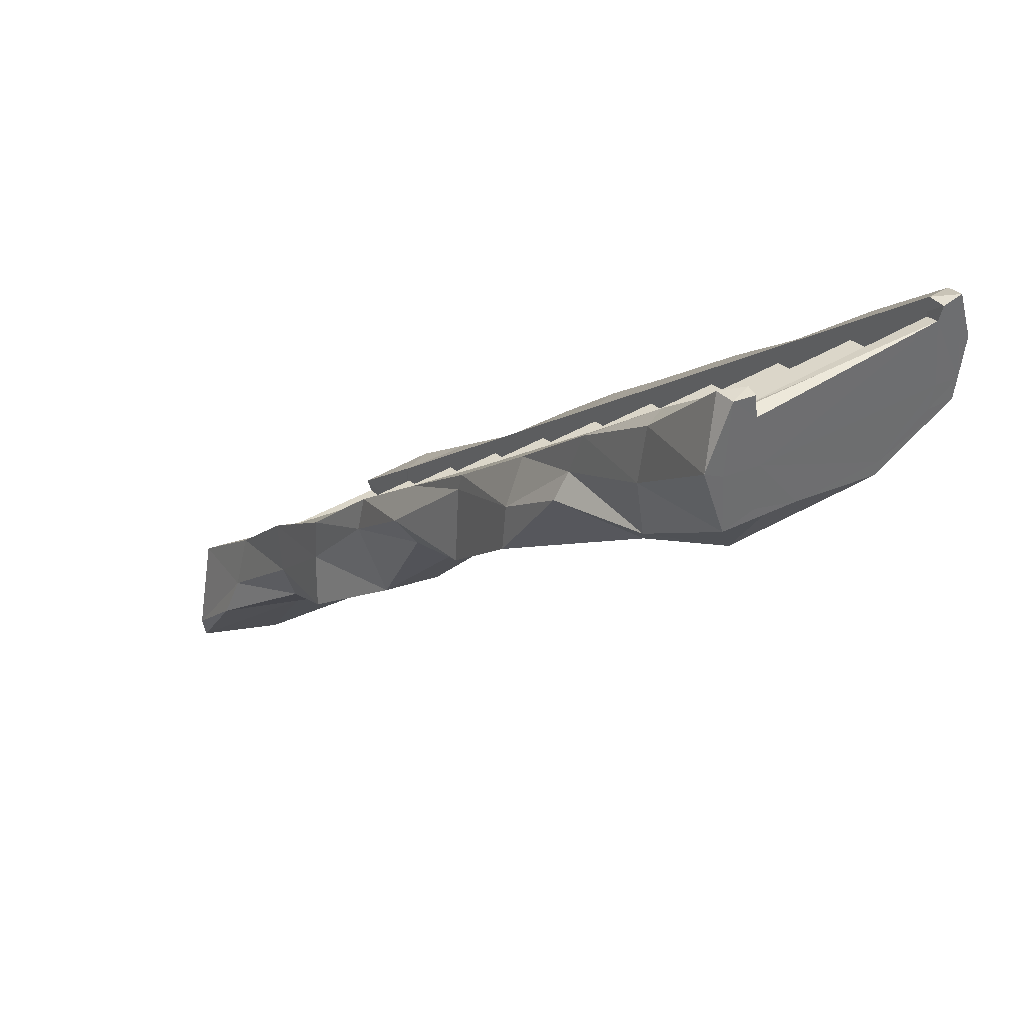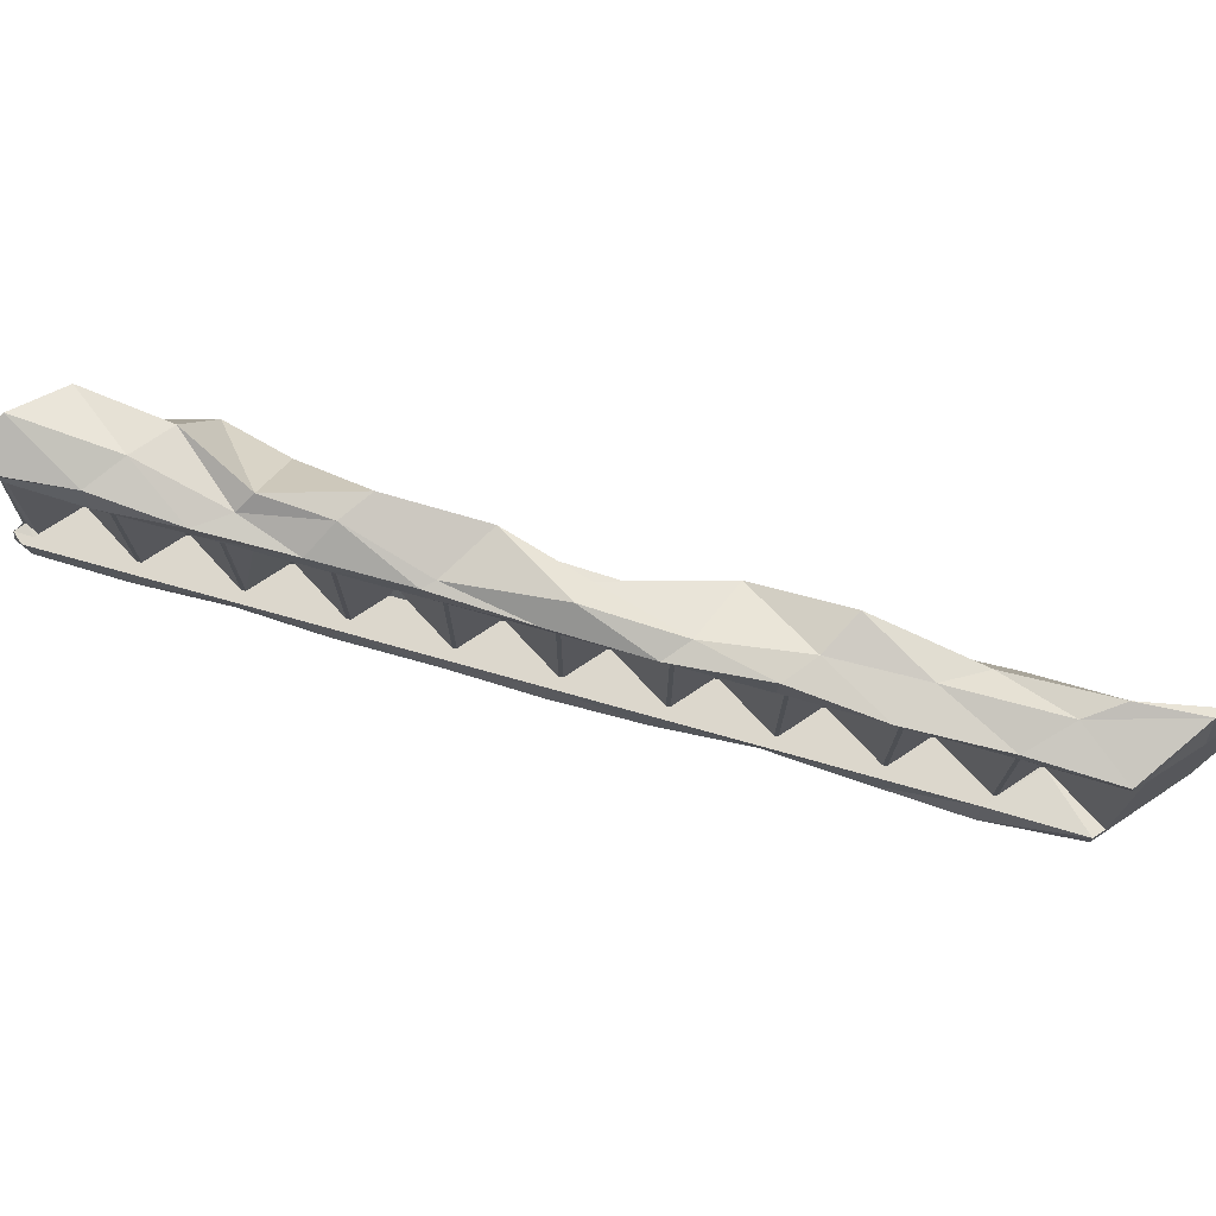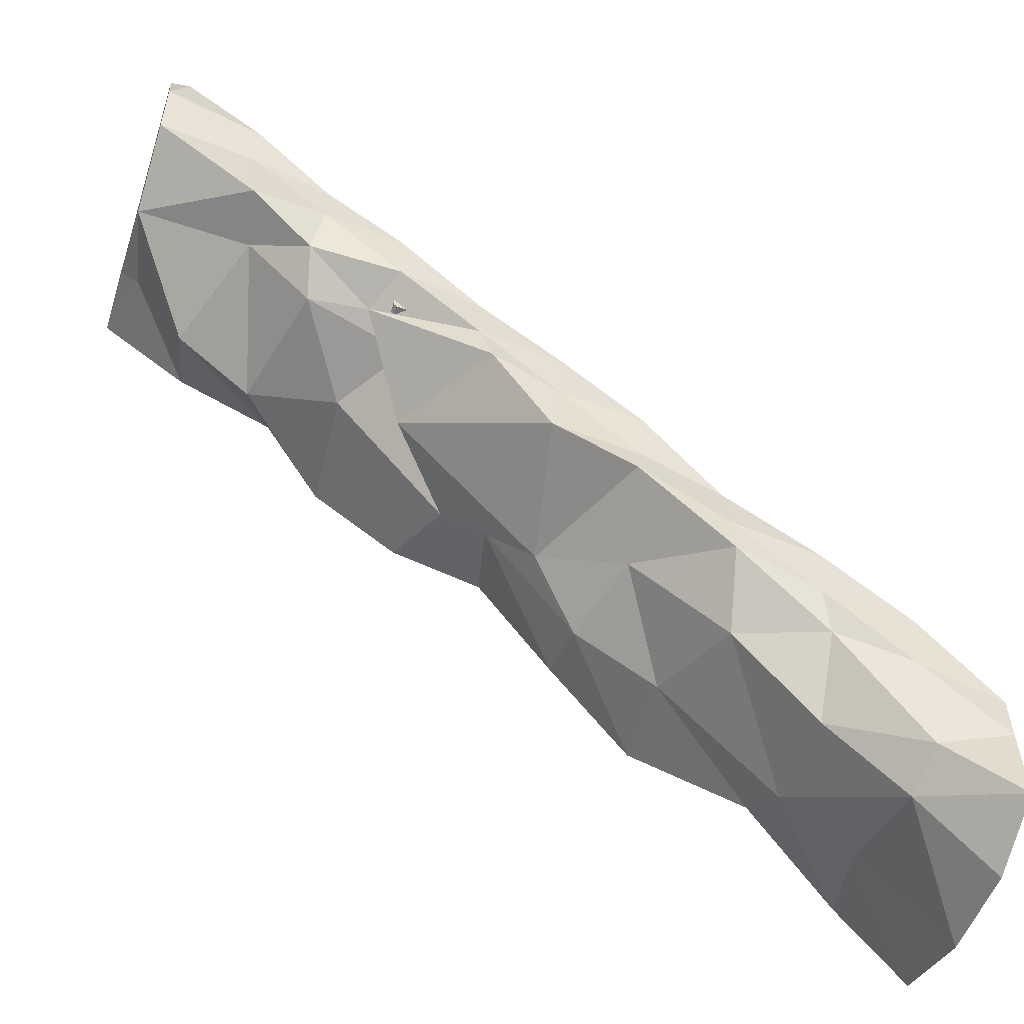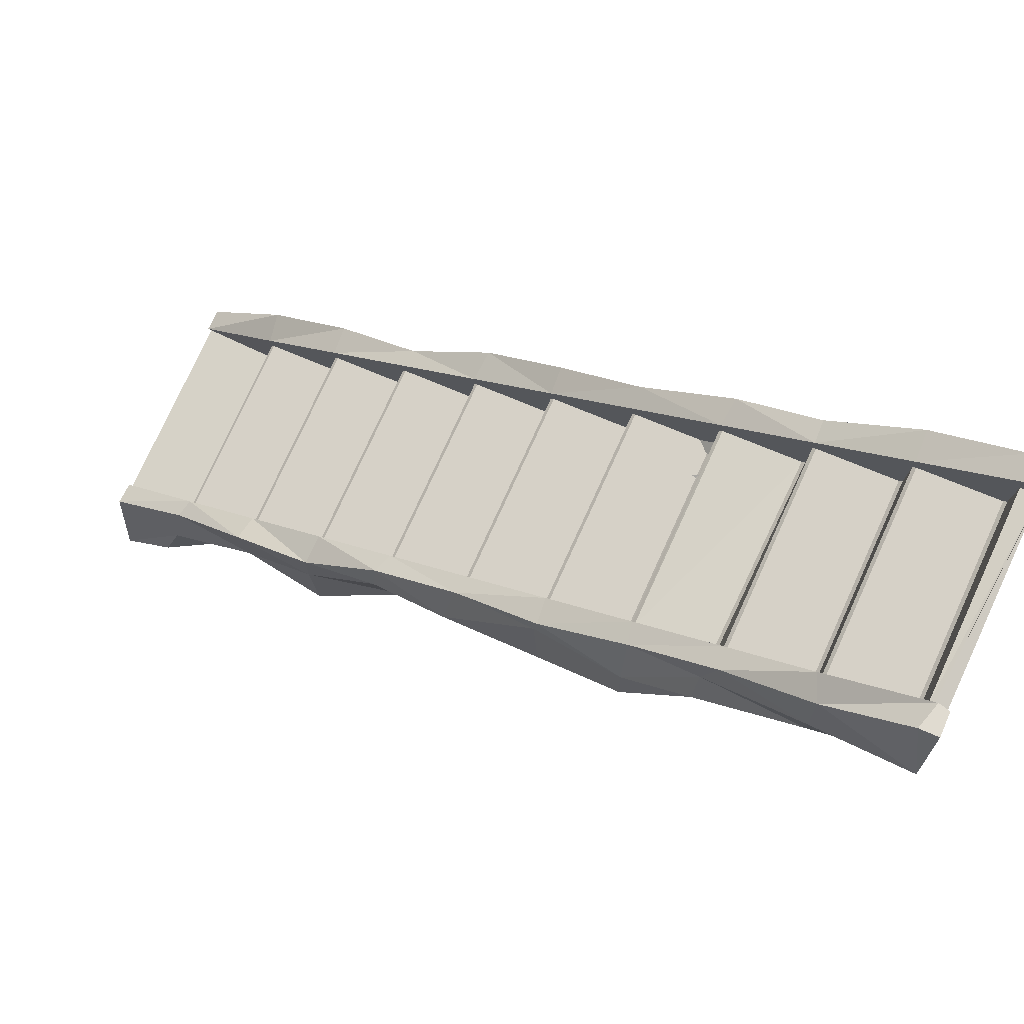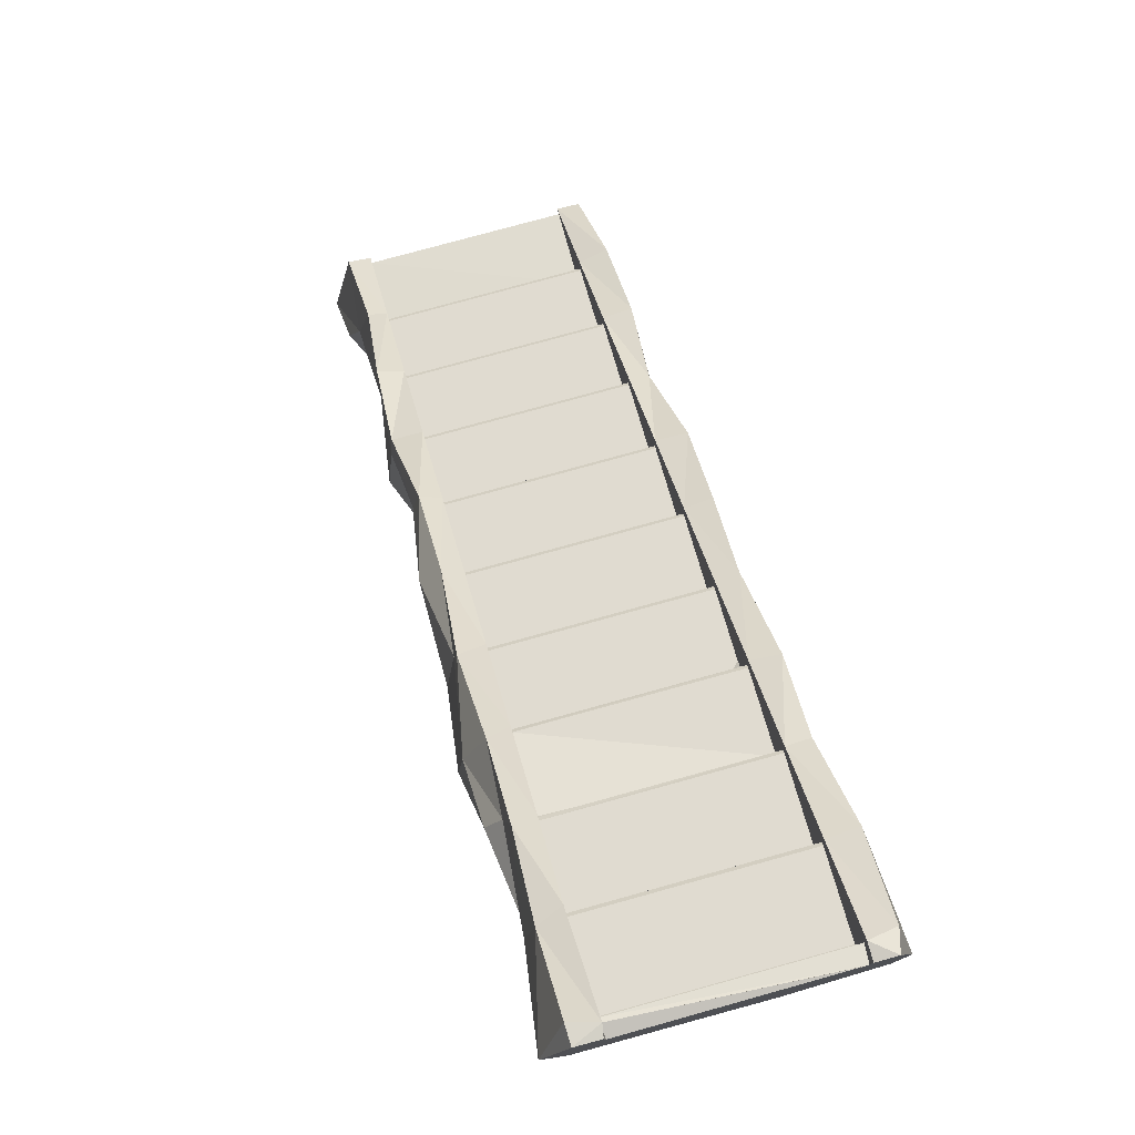
<metadata>
{"format":"obj","ext":"obj","renderer":"f3d","projection":"perspective","resolution":1024,"background":"white","views":[{"elev":38.8,"azim":52.8,"up":"+Y"},{"elev":72.8,"azim":-123.9,"up":"+Z"},{"elev":-53.4,"azim":162.1,"up":"+Y"},{"elev":77.2,"azim":24.6,"up":"+Y"},{"elev":77.6,"azim":74.5,"up":"+Y"}]}
</metadata>
<code>
g default
v -0.0172 -0.7892 1.095
v 6.882 4.908 1.001
v -0.01718 0.2075 0.9789
v 6.731 5.916 0.9891
v -0.01749 0.1457 -0.9982
v 6.716 5.858 -1.023
v -0.0175 -0.8672 -1.048
v 6.882 5.061 -1.018
v 0.6355 0.7745 -1.048
v 0.6371 0.7168 0.9445
v 0.4948 -0.1276 1.13
v 0.5658 -0.3865 -0.8999
v 1.331 1.306 -1.048
v 1.315 1.353 1.002
v 1.272 0.4617 0.8411
v 1.244 0.6272 -0.8783
v 2.056 1.878 -0.9684
v 2.014 1.857 1.036
v 2.122 1.077 1.131
v 2.012 1.185 -1.015
v 2.716 2.483 -1.058
v 2.65 2.471 0.957
v 2.842 1.609 0.9006
v 2.773 1.855 -1.041
v 3.362 3.059 -1.031
v 3.356 3.046 0.9498
v 3.426 2.539 0.9771
v 3.445 2.203 -0.9957
v 4.028 3.609 -0.9916
v 4.074 3.624 1.005
v 4.139 2.904 1.12
v 3.95 2.893 -1.037
v 4.746 4.208 -1.036
v 4.765 4.203 0.97
v 4.831 3.514 1.202
v 4.895 3.679 -0.649
v 5.39 4.718 -1
v 5.43 4.784 0.9686
v 5.33 4.244 1.135
v 5.475 4.012 -0.8843
v 6.057 5.308 -1.057
v 6.116 5.288 0.9976
v 6.155 4.434 1.032
v 6.026 4.337 -1.058
v -0.01734 0.158 0.7948
v 0.6732 0.7309 0.7948
v 1.348 1.304 0.7948
v 2.023 1.877 0.7948
v 2.698 2.449 0.7948
v 3.374 3.022 0.7948
v 4.049 3.595 0.7948
v 4.724 4.168 0.7948
v 5.399 4.741 0.7948
v 6.028 5.291 0.7989
v 6.79 5.893 0.7787
v 6.724 4.745 0.3583
v 6.286 4.082 0.3644
v 5.625 3.813 0.559
v 4.922 3.446 0.1647
v 3.929 2.625 0.4174
v 3.575 2.421 0.3331
v 2.823 1.471 0.3746
v 2.16 1.015 0.3359
v 1.199 0.1654 0.4078
v 0.6338 -0.26 0.4505
v -0.01748 -1.087 0.3311
v -0.01734 0.158 -0.8153
v 0.6732 0.7309 -0.8153
v 1.348 1.304 -0.8153
v 2.023 1.877 -0.8153
v 2.698 2.449 -0.8153
v 3.374 3.022 -0.8153
v 4.049 3.595 -0.8153
v 4.724 4.168 -0.8153
v 5.399 4.741 -0.8153
v 6.074 5.314 -0.8153
v 6.749 5.887 -0.8153
v 6.882 4.73 -0.34
v 5.937 4.25 -0.5948
v 5.388 3.754 -0.5482
v 4.518 3.487 -0.4576
v 4.458 2.977 -0.1068
v 3.228 1.946 0.09515
v 2.626 1.53 -0.3626
v 1.909 0.7409 -0.5484
v 1.223 0.06258 -0.4646
v 0.6244 -0.586 -0.5286
v -0.01751 -1.121 -0.4474
v 6.882 5.071 -0.7889
v 6.882 4.83 -0.365
v 6.882 5.914 -0.9751
v 6.882 5.887 -0.8153
v 6.882 5.786 -0.775
v 6.883 4.848 0.3638
v 6.882 4.965 0.7338
v 6.882 5.709 0.779
v 6.882 5.887 0.7948
v 6.882 5.921 0.9859
v -0.01705 -0.5961 -0.7117
v -0.01734 -0.2221 -1.01
v 0.6732 0.3508 -1.01
v 1.348 0.9237 -1.01
v 2.023 1.497 -1.01
v 2.698 2.069 -1.01
v 3.374 2.642 -1.01
v 4.049 3.215 -1.01
v 4.724 3.788 -1.01
v 5.399 4.361 -1.01
v 6.074 4.934 -1.01
v 6.881 5.531 -1.095
v 6.882 5.217 -1.045
v 6.882 5.253 -0.8383
v 6.883 5.307 0.7164
v 6.883 5.363 1.027
v 6.882 5.454 1.187
v 6.131 4.868 1.078
v 5.331 4.434 1.008
v 4.807 3.861 1.152
v 4.055 3.487 1.026
v 3.326 2.762 1.116
v 2.643 2.187 1.017
v 2.023 1.502 1.063
v 1.392 0.9171 1.02
v 0.5987 0.2345 1.044
v 0.05374 -0.5423 1.163
v -0.01778 -0.5472 0.6199
v 0.6719 0.1584 0.7948
v 0.6472 0.1299 0.7947
v 0.6718 0.1524 0.7948
v 0.6719 0.1581 -0.8153
v 0.6718 0.1524 -0.8153
v 0.6475 0.1292 -0.8167
v -0.01749 0.006438 0.7853
v -0.01732 0.1087 0.8751
v -0.01748 0.1452 0.7945
v -0.01748 0.03347 0.7924
v -0.01747 -0.006365 -0.8465
v -0.01708 0.02324 -0.8509
v -0.01731 0.1268 -0.8236
v -0.01748 0.0889 -0.9329
v 0.6977 0.6045 0.7948
v 0.6731 0.5759 0.7948
v 0.6732 0.6196 0.7948
v 0.6977 0.6045 -0.8153
v 0.6732 0.6196 -0.8153
v 0.6731 0.5759 -0.8153
v 1.347 0.7312 0.7948
v 1.322 0.7025 0.7948
v 1.347 0.7253 0.7948
v 1.347 0.7312 -0.8153
v 1.347 0.7253 -0.8153
v 1.322 0.7025 -0.8153
v 1.373 1.177 0.7948
v 1.348 1.149 0.7948
v 1.348 1.192 0.7948
v 1.373 1.177 -0.8153
v 1.348 1.192 -0.8153
v 1.348 1.149 -0.8153
v 2.022 1.304 0.7948
v 1.997 1.275 0.7948
v 2.022 1.298 0.7948
v 2.022 1.304 -0.8153
v 2.022 1.298 -0.8153
v 1.997 1.275 -0.8153
v 2.048 1.75 0.7948
v 2.023 1.722 0.7948
v 2.023 1.765 0.7948
v 2.048 1.75 -0.8153
v 2.023 1.765 -0.8153
v 2.023 1.722 -0.8153
v 2.697 1.877 0.7948
v 2.673 1.848 0.7948
v 2.697 1.871 0.7948
v 2.697 1.877 -0.8153
v 2.697 1.871 -0.8153
v 2.673 1.848 -0.8153
v 2.723 2.323 0.7948
v 2.698 2.294 0.7948
v 2.698 2.338 0.7948
v 2.723 2.323 -0.8153
v 2.698 2.338 -0.8153
v 2.698 2.294 -0.8153
v 3.372 2.45 0.7948
v 3.348 2.421 0.7948
v 3.372 2.444 0.7948
v 3.372 2.45 -0.8153
v 3.372 2.444 -0.8153
v 3.348 2.421 -0.8153
v 3.398 2.896 0.7948
v 3.374 2.867 0.7948
v 3.374 2.911 0.7948
v 3.398 2.896 -0.8153
v 3.374 2.911 -0.8153
v 3.374 2.867 -0.8153
v 4.047 3.023 0.7948
v 4.023 2.994 0.7948
v 4.047 3.017 0.7948
v 4.047 3.023 -0.8153
v 4.047 3.017 -0.8153
v 4.023 2.994 -0.8153
v 4.073 3.469 0.7948
v 4.049 3.44 0.7948
v 4.049 3.484 0.7948
v 4.073 3.469 -0.8153
v 4.049 3.484 -0.8153
v 4.049 3.44 -0.8153
v 4.723 3.596 0.7948
v 4.698 3.567 0.7948
v 4.722 3.59 0.7948
v 4.723 3.596 -0.8153
v 4.722 3.59 -0.8153
v 4.698 3.567 -0.8153
v 4.747 4.044 0.7952
v 4.724 4.014 0.7948
v 4.724 4.057 0.7948
v 4.748 4.042 -0.8153
v 4.724 4.057 -0.8153
v 4.724 4.013 -0.8153
v 5.365 4.216 0.8066
v 5.341 4.188 0.8069
v 5.365 4.212 0.8069
v 5.398 4.168 -0.8153
v 5.398 4.162 -0.8153
v 5.373 4.14 -0.8153
v 5.423 4.614 0.7948
v 5.397 4.587 0.7955
v 5.399 4.63 0.7948
v 5.423 4.615 -0.8153
v 5.399 4.63 -0.8153
v 5.399 4.586 -0.8153
v 6.073 4.741 0.7948
v 6.048 4.713 0.7948
v 6.071 4.735 0.7949
v 6.073 4.741 -0.8153
v 6.073 4.735 -0.8153
v 6.048 4.713 -0.8153
v 6.099 5.187 0.7948
v 6.074 5.159 0.7948
v 6.067 5.201 0.7954
v 6.099 5.187 -0.8153
v 6.074 5.202 -0.8153
v 6.074 5.159 -0.8153
v 6.748 5.314 0.7948
v 6.723 5.285 0.7948
v 6.749 5.308 0.7943
v 6.748 5.314 -0.8153
v 6.748 5.308 -0.8153
v 6.723 5.285 -0.8153
v 6.782 5.734 0.7873
v 6.749 5.716 0.7948
v 6.754 5.773 0.7926
v 6.882 5.763 -0.8047
v 6.749 5.774 -0.8153
v 6.749 5.732 -0.8153
g Treppen_Block2
f 93 91 92
f 88 99 7
f 7 99 100
f 68 9 67
f 67 9 5
f 1 11 125
f 125 11 124
f 12 87 7
f 7 87 88
f 101 12 100
f 100 12 7
f 69 13 68
f 68 13 9
f 11 15 124
f 124 15 123
f 16 86 12
f 12 86 87
f 12 101 16
f 16 101 102
f 70 17 69
f 69 17 13
f 15 19 123
f 123 19 122
f 20 85 16
f 16 85 86
f 16 102 20
f 20 102 103
f 70 71 17
f 17 71 21
f 19 23 122
f 122 23 121
f 24 84 20
f 20 84 85
f 20 103 24
f 24 103 104
f 71 72 21
f 21 72 25
f 23 27 121
f 121 27 120
f 28 83 24
f 24 83 84
f 24 104 28
f 28 104 105
f 73 29 72
f 72 29 25
f 27 31 120
f 120 31 119
f 32 82 28
f 28 82 83
f 28 105 32
f 32 105 106
f 73 74 29
f 29 74 33
f 31 35 119
f 119 35 118
f 32 36 82
f 82 36 81
f 32 106 36
f 36 106 107
f 74 75 33
f 33 75 37
f 35 39 118
f 118 39 117
f 40 80 36
f 36 80 81
f 36 107 40
f 40 107 108
f 76 41 75
f 75 41 37
f 39 43 117
f 117 43 116
f 44 79 40
f 40 79 80
f 40 108 44
f 44 108 109
f 77 6 76
f 76 6 41
f 43 2 116
f 116 2 115
f 8 78 44
f 44 78 79
f 44 109 8
f 8 109 110
f 10 46 3
f 3 46 45
f 10 14 46
f 46 14 47
f 14 18 47
f 47 18 48
f 18 22 48
f 48 22 49
f 22 26 49
f 49 26 50
f 30 51 26
f 26 51 50
f 34 52 30
f 30 52 51
f 38 53 34
f 34 53 52
f 42 54 38
f 38 54 53
f 4 55 42
f 42 55 54
f 94 113 95
f 95 113 114
f 57 56 43
f 43 56 2
f 58 57 39
f 39 57 43
f 59 58 35
f 35 58 39
f 60 59 31
f 31 59 35
f 61 60 27
f 27 60 31
f 62 61 23
f 23 61 27
f 63 62 19
f 19 62 23
f 64 63 15
f 15 63 19
f 65 64 11
f 11 64 15
f 66 65 1
f 1 65 11
f 135 134 45
f 45 134 3
f 138 136 132
f 132 136 128
f 130 127 146
f 146 127 142
f 144 141 152
f 152 141 148
f 150 147 158
f 158 147 154
f 156 153 164
f 164 153 160
f 162 159 170
f 170 159 166
f 168 165 176
f 176 165 172
f 174 171 182
f 182 171 178
f 180 177 188
f 188 177 184
f 186 183 194
f 194 183 190
f 192 189 200
f 200 189 196
f 198 195 206
f 206 195 202
f 204 201 212
f 212 201 208
f 210 207 218
f 218 207 214
f 216 213 224
f 224 213 220
f 222 219 230
f 230 219 226
f 228 225 236
f 236 225 232
f 234 231 242
f 242 231 238
f 240 237 248
f 248 237 244
f 243 250 246
f 246 250 254
f 79 78 57
f 57 78 56
f 80 79 58
f 58 79 57
f 81 80 59
f 59 80 58
f 82 81 60
f 60 81 59
f 82 60 83
f 83 60 61
f 84 83 62
f 62 83 61
f 85 84 63
f 63 84 62
f 86 85 64
f 64 85 63
f 86 64 87
f 87 64 65
f 88 87 66
f 66 87 65
f 136 135 128
f 135 45 128
f 45 46 128
f 46 129 128
f 138 132 139
f 139 132 67
f 67 132 68
f 68 132 131
f 129 46 127
f 46 143 127
f 143 142 127
f 131 130 68
f 68 130 145
f 130 146 145
f 47 149 46
f 149 148 46
f 148 141 46
f 46 141 143
f 69 68 151
f 151 68 152
f 152 68 144
f 68 145 144
f 149 47 147
f 47 155 147
f 155 154 147
f 151 150 69
f 69 150 157
f 150 158 157
f 48 161 47
f 161 160 47
f 160 153 47
f 47 153 155
f 70 69 163
f 163 69 164
f 164 69 156
f 69 157 156
f 161 48 159
f 48 167 159
f 167 166 159
f 163 162 70
f 70 162 169
f 162 170 169
f 49 173 48
f 173 172 48
f 172 165 48
f 48 165 167
f 71 70 175
f 175 70 176
f 176 70 168
f 70 169 168
f 173 49 171
f 49 179 171
f 179 178 171
f 175 174 71
f 71 174 181
f 174 182 181
f 50 185 49
f 185 184 49
f 184 177 49
f 49 177 179
f 72 71 187
f 187 71 188
f 188 71 180
f 71 181 180
f 185 50 183
f 50 191 183
f 191 190 183
f 187 186 72
f 72 186 193
f 186 194 193
f 51 197 50
f 197 196 50
f 196 189 50
f 50 189 191
f 73 72 199
f 199 72 200
f 200 72 192
f 72 193 192
f 197 51 195
f 51 203 195
f 203 202 195
f 199 198 73
f 73 198 205
f 198 206 205
f 52 209 51
f 209 208 51
f 208 201 51
f 51 201 203
f 74 73 211
f 211 73 212
f 212 73 204
f 73 205 204
f 209 52 207
f 52 215 207
f 215 214 207
f 211 210 74
f 74 210 217
f 210 218 217
f 215 52 213
f 213 52 220
f 52 53 220
f 53 221 220
f 75 74 223
f 223 74 224
f 224 74 216
f 74 217 216
f 221 53 219
f 53 227 219
f 227 226 219
f 223 222 75
f 75 222 229
f 222 230 229
f 54 233 53
f 233 232 53
f 232 225 53
f 53 225 227
f 76 75 235
f 235 75 236
f 236 75 228
f 75 229 228
f 233 54 231
f 231 54 238
f 54 239 238
f 235 234 76
f 76 234 241
f 234 242 241
f 54 55 239
f 239 55 237
f 237 55 244
f 55 245 244
f 77 76 247
f 247 76 248
f 248 76 240
f 76 241 240
f 245 55 243
f 55 251 243
f 251 250 243
f 247 246 77
f 77 246 253
f 246 254 253
f 112 113 90
f 90 113 94
f 126 99 66
f 66 99 88
f 89 90 8
f 78 8 90
f 110 111 8
f 8 111 89
f 6 77 91
f 91 77 92
f 77 253 92
f 253 252 92
f 252 93 92
f 56 94 2
f 2 94 95
f 4 98 55
f 55 98 97
f 115 2 114
f 2 95 114
f 252 249 93
f 93 249 96
f 56 78 94
f 94 78 90
f 90 89 112
f 112 89 111
f 98 96 97
f 125 126 1
f 1 126 66
f 5 140 67
f 67 140 139
f 99 137 100
f 5 100 140
f 100 137 140
f 9 101 5
f 5 101 100
f 101 9 102
f 102 9 13
f 102 13 103
f 103 13 17
f 103 17 104
f 104 17 21
f 104 21 105
f 105 21 25
f 105 25 106
f 106 25 29
f 106 29 107
f 107 29 33
f 107 33 108
f 108 33 37
f 108 37 109
f 109 37 41
f 109 41 110
f 110 41 6
f 111 110 91
f 91 110 6
f 112 111 93
f 93 111 91
f 112 93 113
f 113 93 96
f 113 96 114
f 114 96 98
f 4 115 98
f 98 115 114
f 116 115 42
f 42 115 4
f 117 116 38
f 38 116 42
f 118 117 34
f 34 117 38
f 119 118 30
f 30 118 34
f 120 119 26
f 26 119 30
f 121 120 22
f 22 120 26
f 122 121 18
f 18 121 22
f 123 122 14
f 14 122 18
f 124 123 10
f 10 123 14
f 125 124 3
f 3 124 10
f 3 134 125
f 134 133 125
f 133 126 125
f 99 126 137
f 137 126 133
f 96 249 97
f 249 251 97
f 251 55 97
f 127 130 128
f 128 130 132
f 136 138 133
f 133 138 137
f 142 141 146
f 146 141 144
f 148 147 152
f 152 147 150
f 154 153 158
f 158 153 156
f 160 159 164
f 164 159 162
f 166 165 170
f 170 165 168
f 172 171 176
f 176 171 174
f 178 177 182
f 182 177 180
f 184 183 188
f 188 183 186
f 190 189 194
f 194 189 192
f 196 195 200
f 200 195 198
f 202 201 206
f 206 201 204
f 208 207 212
f 212 207 210
f 214 213 218
f 218 213 216
f 220 219 224
f 224 219 222
f 226 225 230
f 230 225 228
f 232 231 236
f 236 231 234
f 238 237 242
f 242 237 240
f 244 243 248
f 248 243 246
f 249 252 250
f 250 252 254
f 127 128 129
f 130 131 132
f 133 134 136
f 136 134 135
f 137 138 140
f 140 138 139
f 141 142 143
f 144 145 146
f 147 148 149
f 150 151 152
f 153 154 155
f 156 157 158
f 159 160 161
f 162 163 164
f 165 166 167
f 168 169 170
f 171 172 173
f 174 175 176
f 177 178 179
f 180 181 182
f 183 184 185
f 186 187 188
f 189 190 191
f 192 193 194
f 195 196 197
f 198 199 200
f 201 202 203
f 204 205 206
f 207 208 209
f 210 211 212
f 213 214 215
f 216 217 218
f 219 220 221
f 222 223 224
f 225 226 227
f 228 229 230
f 231 232 233
f 234 235 236
f 237 238 239
f 240 241 242
f 243 244 245
f 246 247 248
f 249 250 251
f 252 253 254

</code>
